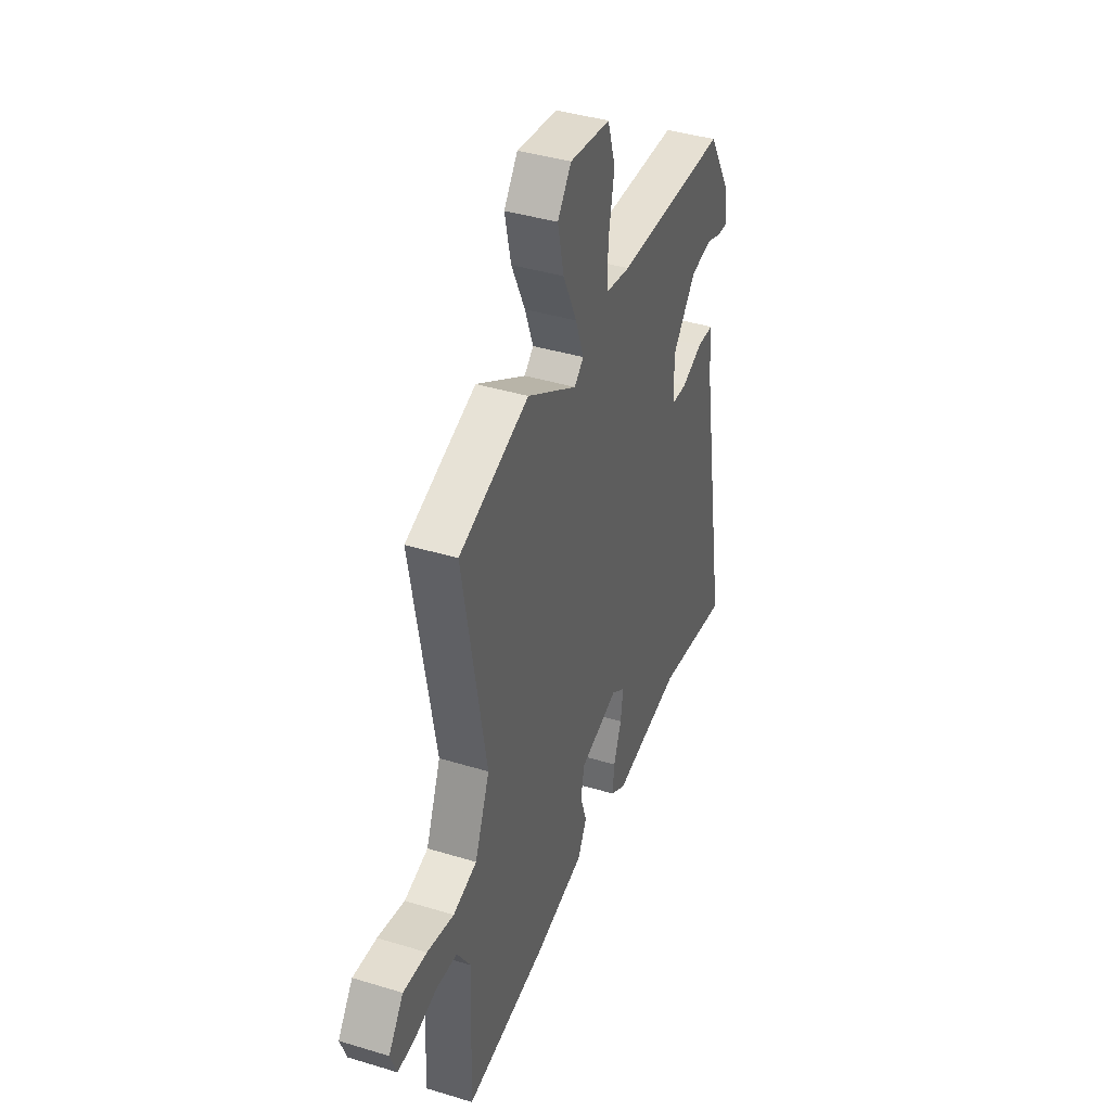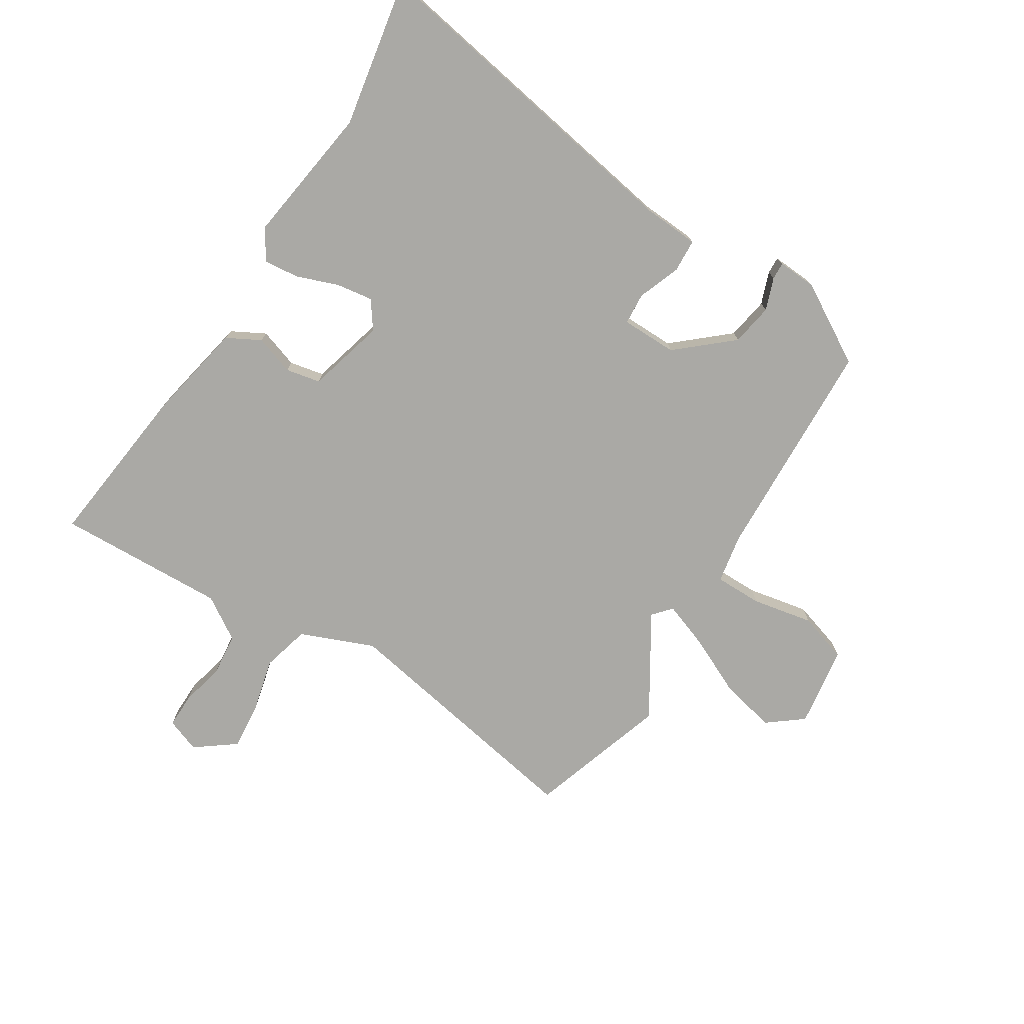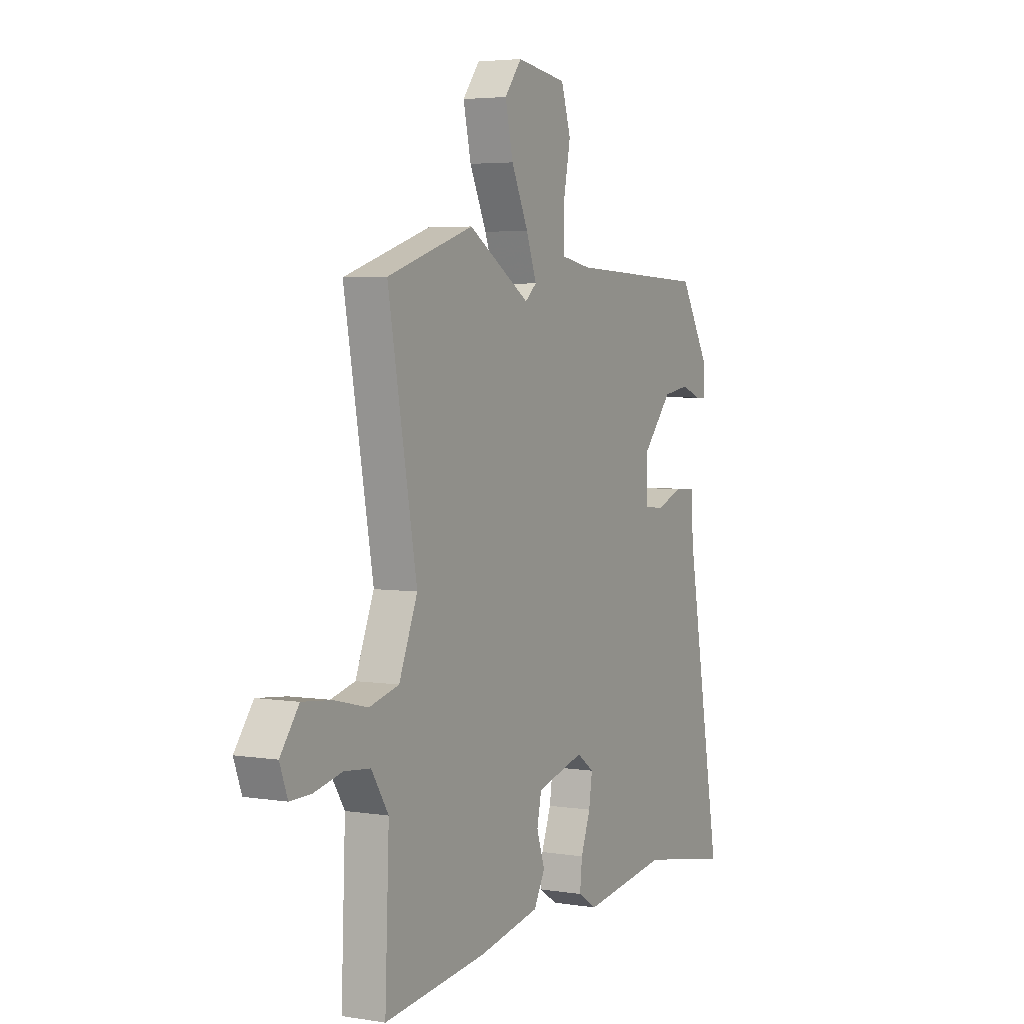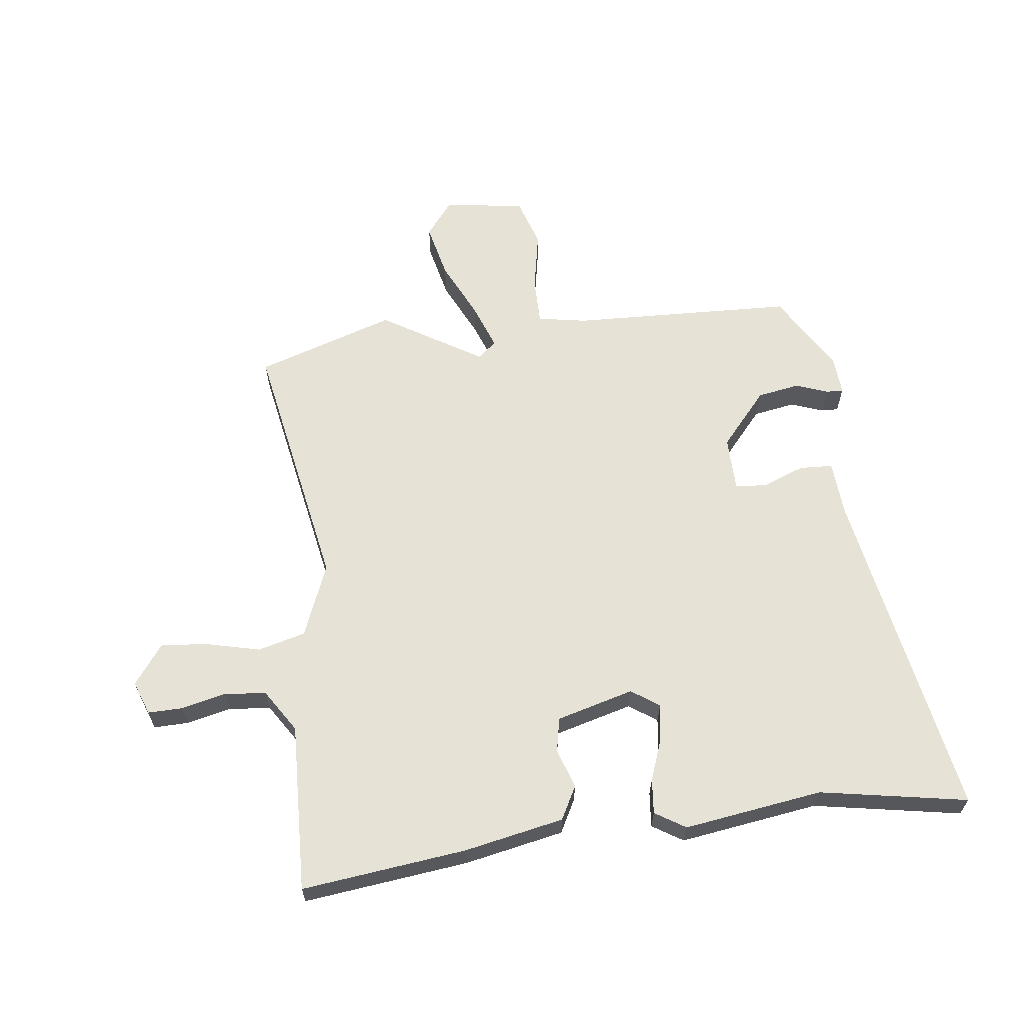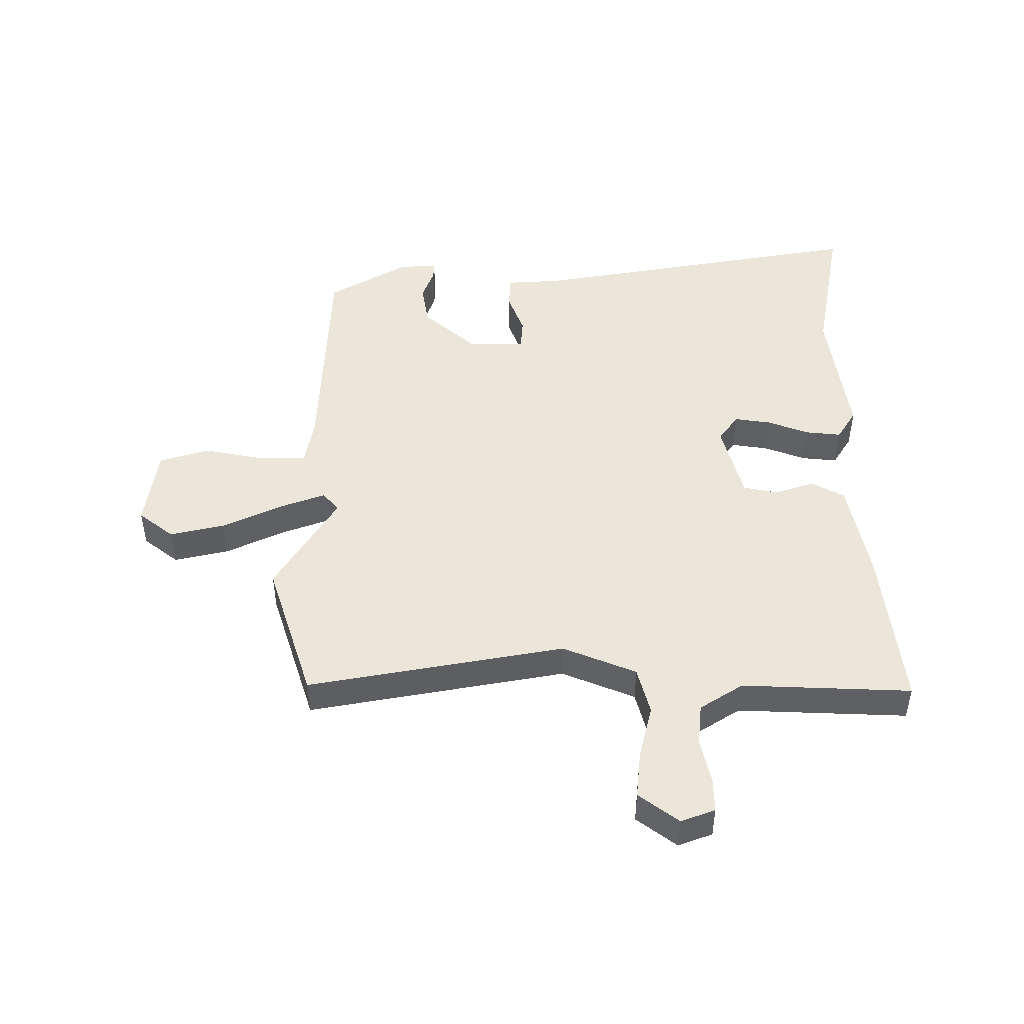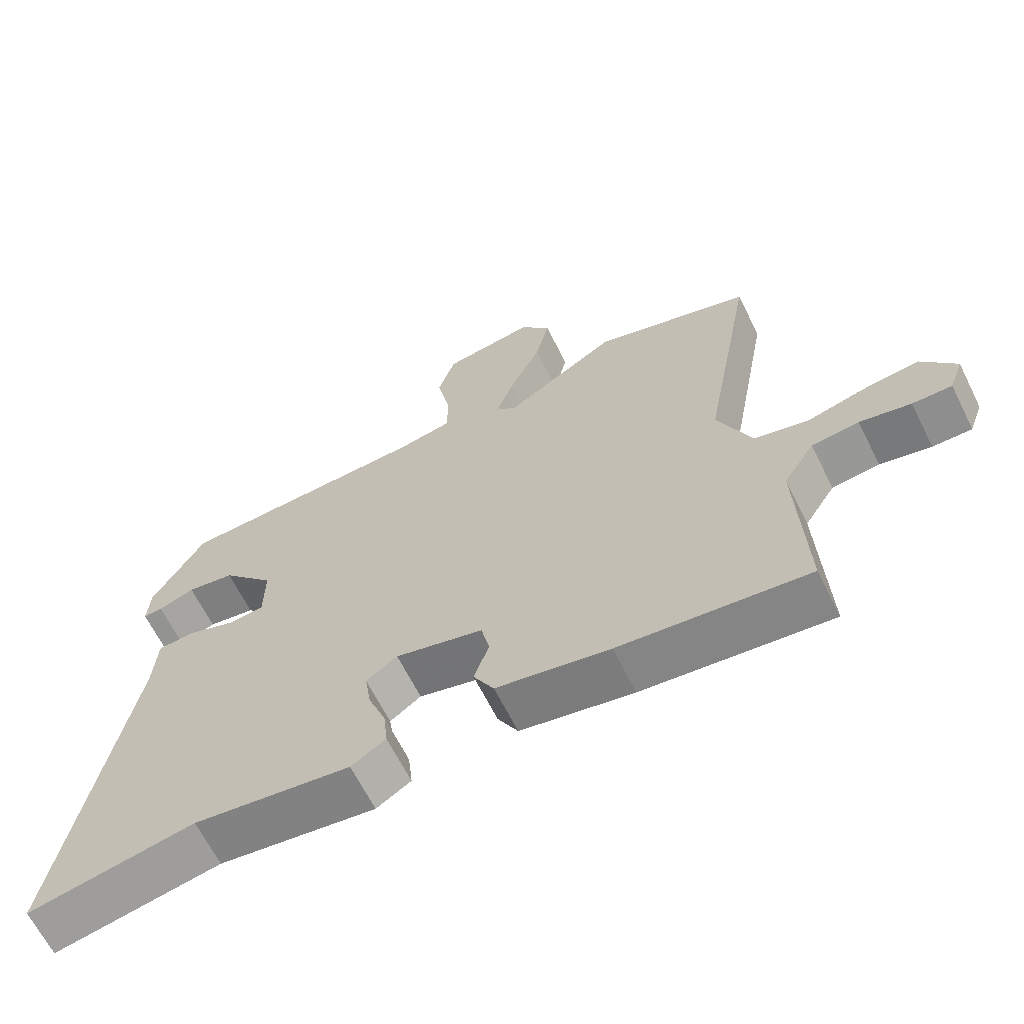
<metadata>
{"format":"obj","ext":"obj","renderer":"f3d","projection":"perspective","resolution":1024,"background":"white","views":[{"elev":40.4,"azim":110.5,"up":"+Z"},{"elev":-75.3,"azim":-122.1,"up":"+Y"},{"elev":4.1,"azim":117.9,"up":"+Z"},{"elev":62.9,"azim":172.8,"up":"+Y"},{"elev":47.9,"azim":90.0,"up":"+Y"},{"elev":-65.5,"azim":26.6,"up":"+Z"}]}
</metadata>
<code>
v 0.307 0.07 0.563
v 0.541 0.07 0.487
v 0.463 0.07 0.056
v 0.513 0.07 -0.067
v 0.593 0.07 -0.088
v 0.683 0.07 -0.066
v 0.762 0.07 -0.058
v 0.812 0.07 -0.125
v 0.791 0.07 -0.182
v 0.733 0.07 -0.181
v 0.658 0.07 -0.164
v 0.588 0.07 -0.171
v 0.542 0.07 -0.243
v 0.553 0.07 -0.527
v 0.276 0.07 -0.495
v 0.109 0.07 -0.462
v 0.079 0.07 -0.406
v 0.101 0.07 -0.34
v 0.089 0.07 -0.282
v -0.041 0.07 -0.247
v -0.087 0.07 -0.28
v -0.078 0.07 -0.341
v -0.052 0.07 -0.411
v -0.046 0.07 -0.47
v -0.097 0.07 -0.502
v -0.33 0.07 -0.469
v -0.577 0.07 -0.514
v -0.479 0.07 0.052
v -0.473 0.07 0.146
v -0.417 0.07 0.149
v -0.346 0.07 0.122
v -0.293 0.07 0.126
v -0.292 0.07 0.219
v -0.371 0.07 0.31
v -0.442 0.07 0.322
v -0.496 0.07 0.302
v -0.525 0.07 0.301
v -0.521 0.07 0.366
v -0.443 0.07 0.499
v -0.067 0.07 0.514
v 0.015 0.07 0.529
v 0.015 0.07 0.608
v -0.005 0.07 0.71
v 0.021 0.07 0.793
v 0.157 0.07 0.813
v 0.203 0.07 0.754
v 0.182 0.07 0.661
v 0.136 0.07 0.563
v 0.108 0.07 0.486
v 0.139 0.07 0.459
v 0.307 0 0.563
v 0.541 0 0.487
v 0.463 0 0.056
v 0.513 0 -0.067
v 0.593 0 -0.088
v 0.683 0 -0.066
v 0.762 0 -0.058
v 0.812 0 -0.125
v 0.791 0 -0.182
v 0.733 0 -0.181
v 0.658 0 -0.164
v 0.588 0 -0.171
v 0.542 0 -0.243
v 0.553 0 -0.527
v 0.276 0 -0.495
v 0.109 0 -0.462
v 0.079 0 -0.406
v 0.101 0 -0.34
v 0.089 0 -0.282
v -0.041 0 -0.247
v -0.087 0 -0.28
v -0.078 0 -0.341
v -0.052 0 -0.411
v -0.046 0 -0.47
v -0.097 0 -0.502
v -0.33 0 -0.469
v -0.577 0 -0.514
v -0.479 0 0.052
v -0.473 0 0.146
v -0.417 0 0.149
v -0.346 0 0.122
v -0.293 0 0.126
v -0.292 0 0.219
v -0.371 0 0.31
v -0.442 0 0.322
v -0.496 0 0.302
v -0.525 0 0.301
v -0.521 0 0.366
v -0.443 0 0.499
v -0.067 0 0.514
v 0.015 0 0.529
v 0.015 0 0.608
v -0.005 0 0.71
v 0.021 0 0.793
v 0.157 0 0.813
v 0.203 0 0.754
v 0.182 0 0.661
v 0.136 0 0.563
v 0.108 0 0.486
v 0.139 0 0.459
f 46 47 48
f 45 46 48
f 44 45 48
f 43 44 48
f 42 43 48
f 41 42 48 49
f 40 41 49 50
f 38 39 40
f 37 38 40
f 36 37 40
f 35 36 40
f 34 35 40 50
f 28 29 30 31
f 28 31 32
f 27 28 32
f 26 27 32
f 25 26 32
f 24 25 32
f 23 24 32
f 22 23 32
f 21 22 32 33
f 16 17 18
f 15 16 18
f 14 15 18
f 13 14 18
f 12 13 18 19
f 9 10 11
f 8 9 11
f 7 8 11
f 6 7 11
f 5 6 11
f 4 5 11 12
f 50 1 2 3
f 50 3 4
f 34 50 4
f 33 34 4
f 12 19 20
f 4 12 20
f 33 4 20
f 20 21 33
f 98 97 96
f 98 96 95
f 98 95 94
f 98 94 93
f 98 93 92
f 99 98 92 91
f 100 99 91 90
f 90 89 88
f 90 88 87
f 90 87 86
f 90 86 85
f 100 90 85 84
f 81 80 79 78
f 82 81 78
f 82 78 77
f 82 77 76
f 82 76 75
f 82 75 74
f 82 74 73
f 82 73 72
f 83 82 72 71
f 68 67 66
f 68 66 65
f 68 65 64
f 68 64 63
f 69 68 63 62
f 61 60 59
f 61 59 58
f 61 58 57
f 61 57 56
f 61 56 55
f 62 61 55 54
f 53 52 51 100
f 54 53 100
f 54 100 84
f 54 84 83
f 70 69 62
f 70 62 54
f 70 54 83
f 83 71 70
f 1 51 52 2
f 2 52 53 3
f 3 53 54 4
f 4 54 55 5
f 5 55 56 6
f 6 56 57 7
f 7 57 58 8
f 8 58 59 9
f 9 59 60 10
f 10 60 61 11
f 11 61 62 12
f 12 62 63 13
f 13 63 64 14
f 14 64 65 15
f 15 65 66 16
f 16 66 67 17
f 17 67 68 18
f 18 68 69 19
f 19 69 70 20
f 20 70 71 21
f 21 71 72 22
f 22 72 73 23
f 23 73 74 24
f 24 74 75 25
f 25 75 76 26
f 26 76 77 27
f 27 77 78 28
f 28 78 79 29
f 29 79 80 30
f 30 80 81 31
f 31 81 82 32
f 32 82 83 33
f 33 83 84 34
f 34 84 85 35
f 35 85 86 36
f 36 86 87 37
f 37 87 88 38
f 38 88 89 39
f 39 89 90 40
f 40 90 91 41
f 41 91 92 42
f 42 92 93 43
f 43 93 94 44
f 44 94 95 45
f 45 95 96 46
f 46 96 97 47
f 47 97 98 48
f 48 98 99 49
f 49 99 100 50
f 50 100 51 1

</code>
